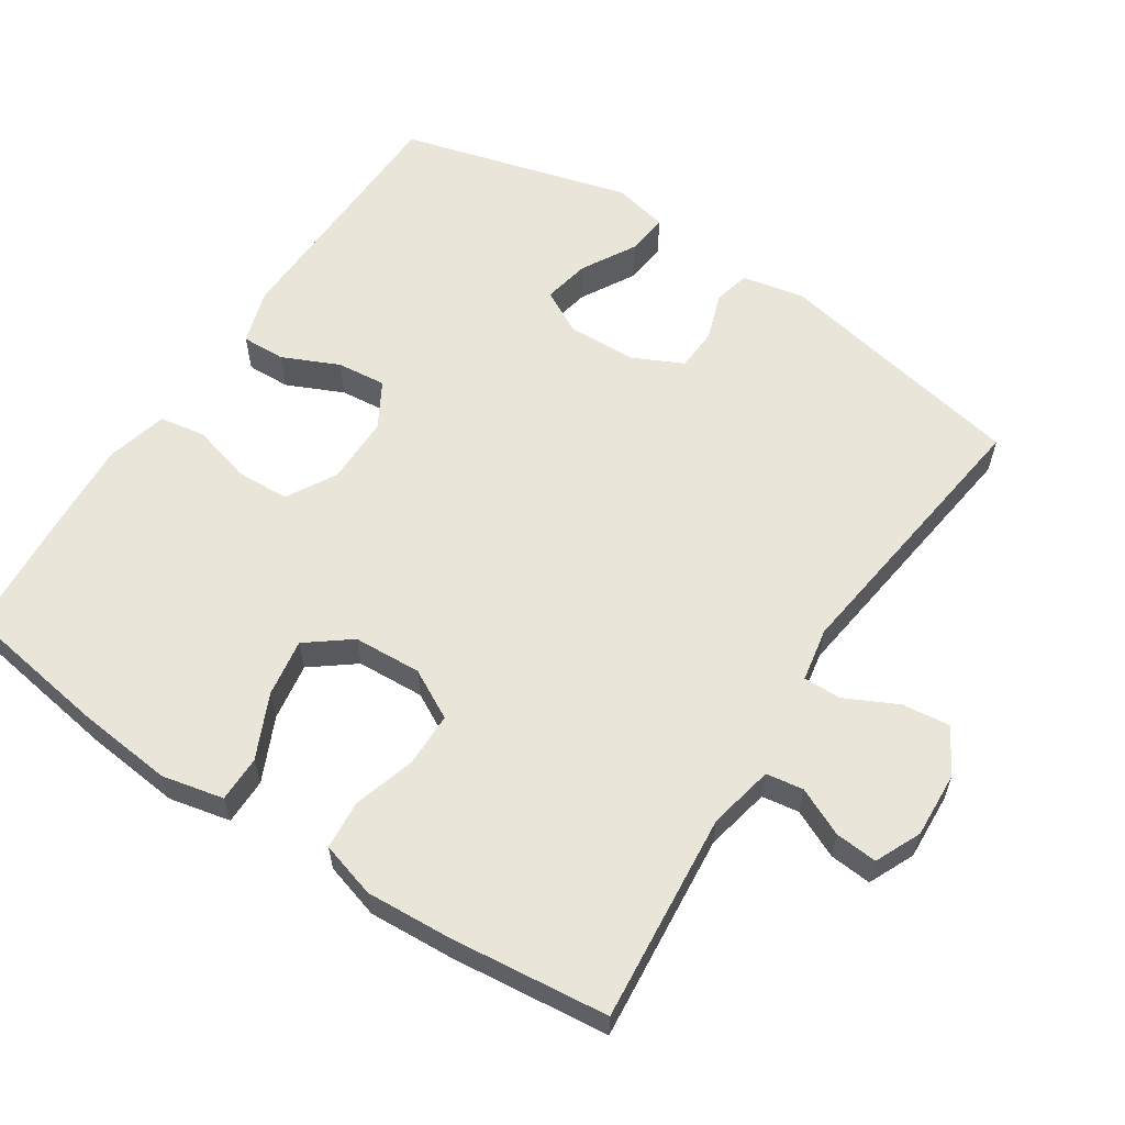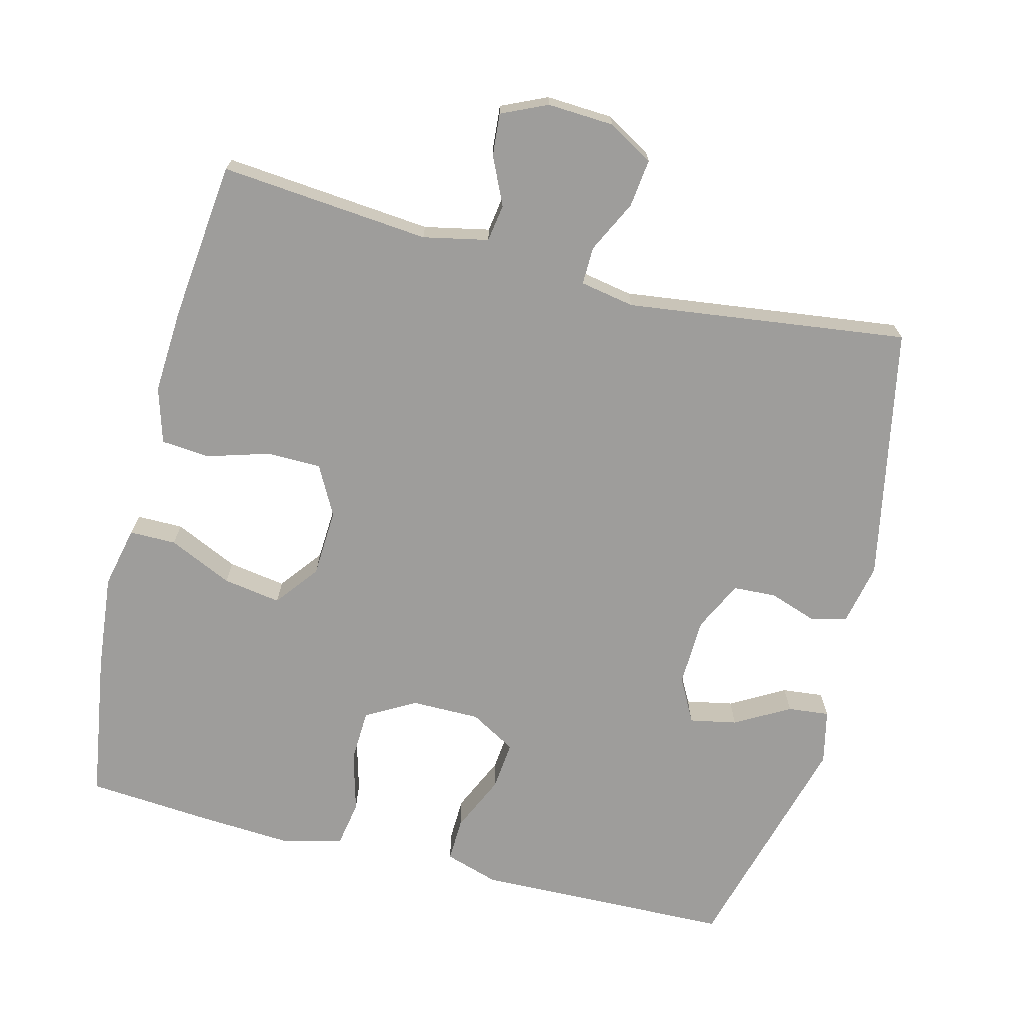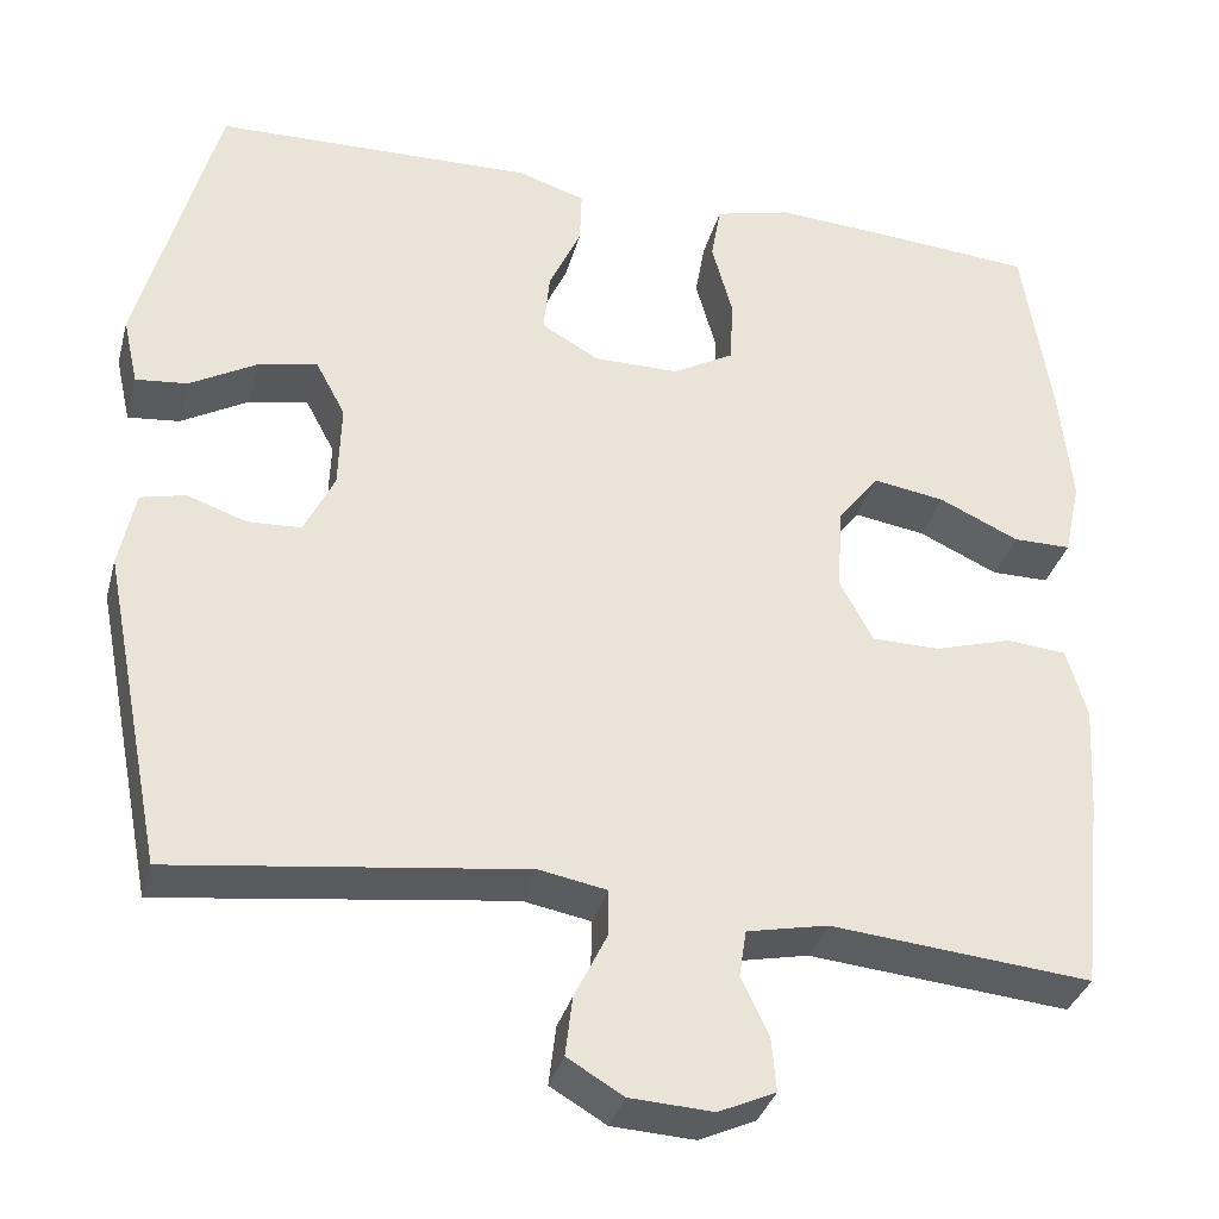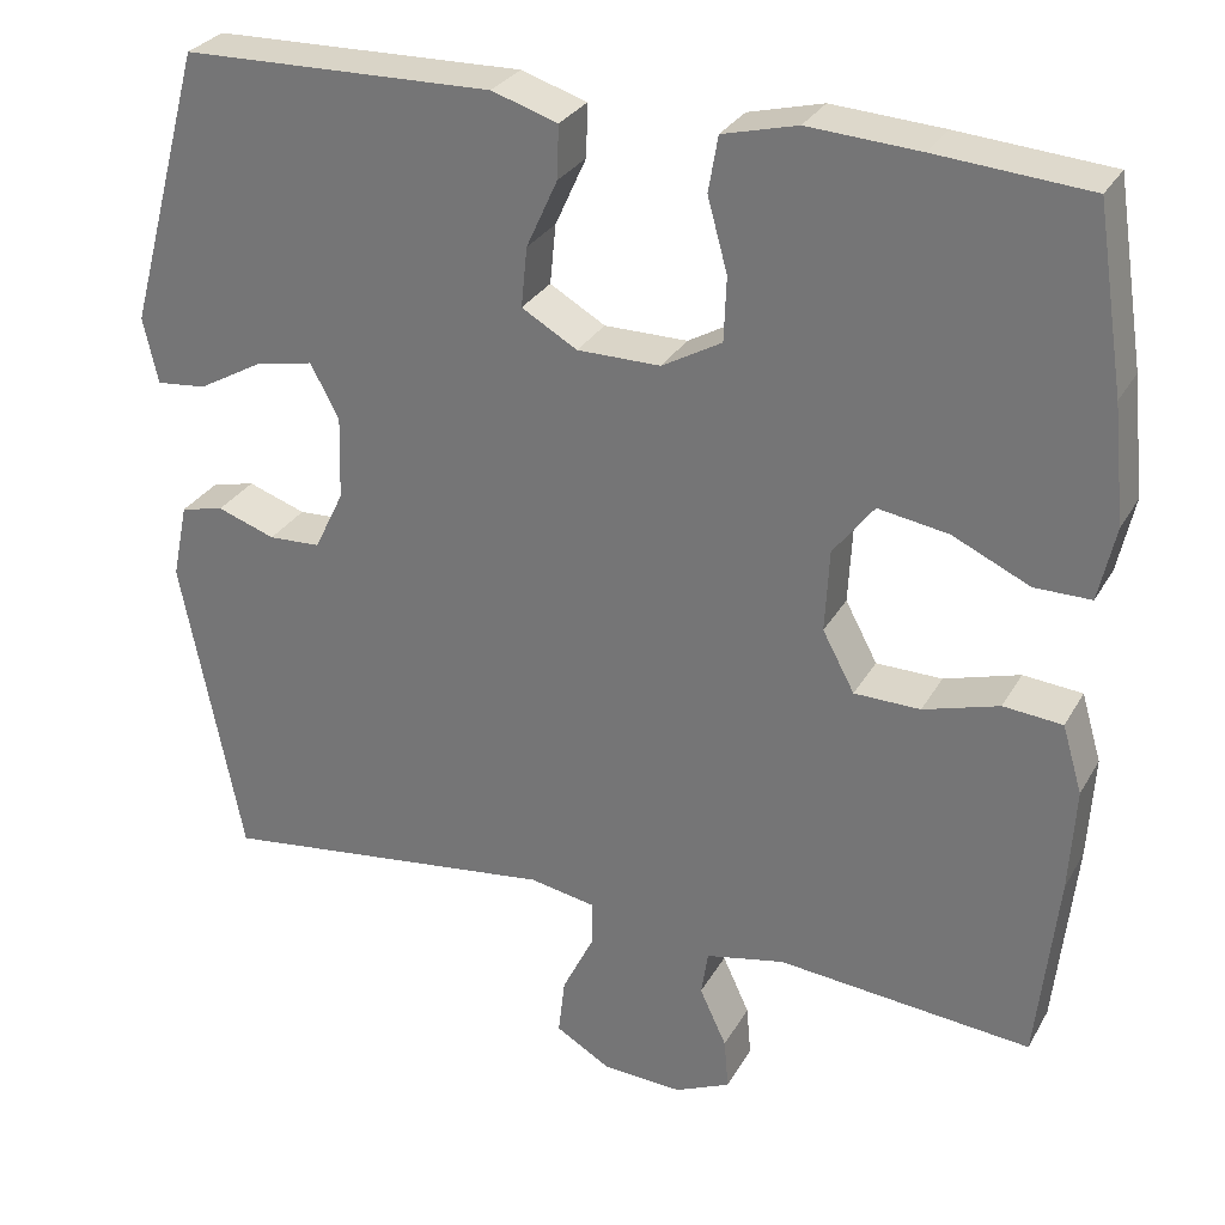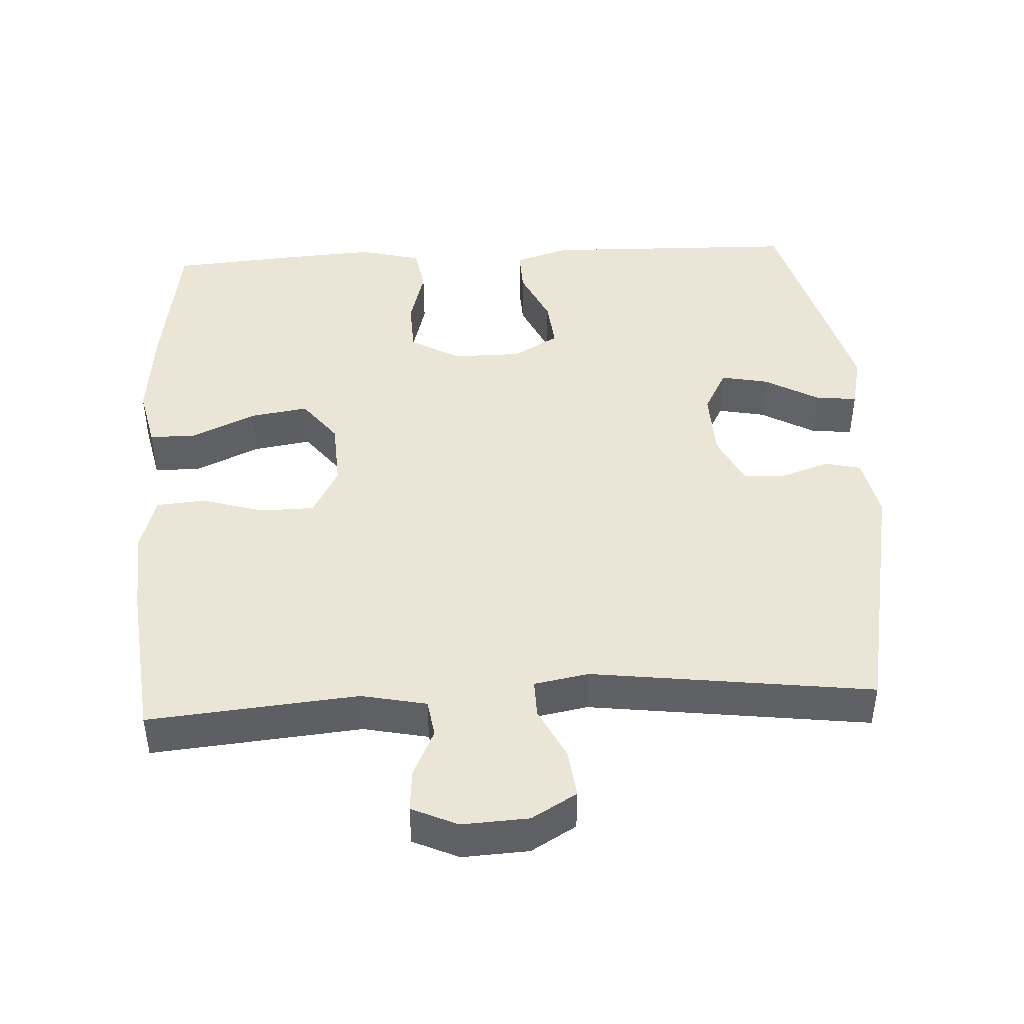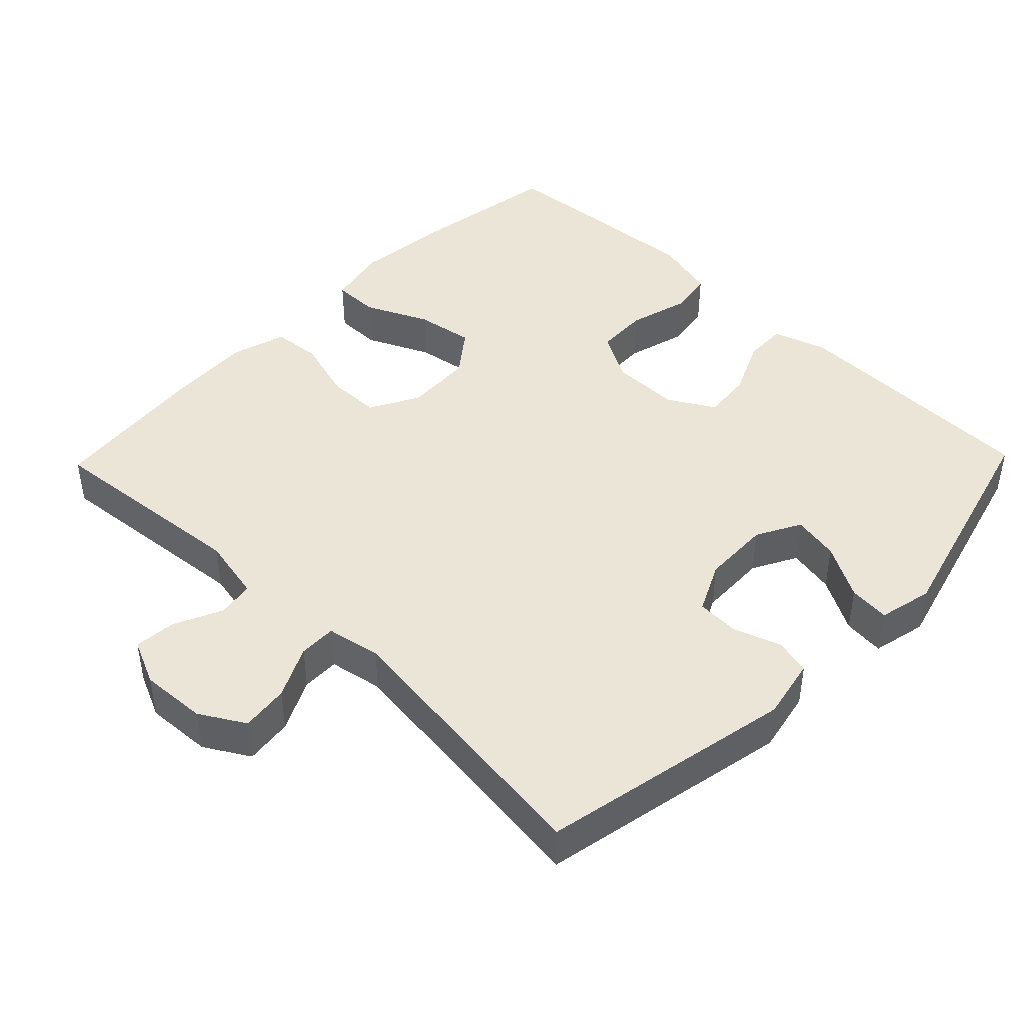
<metadata>
{"format":"obj","ext":"obj","renderer":"f3d","projection":"perspective","resolution":1024,"background":"white","views":[{"elev":59.7,"azim":123.3,"up":"+Y"},{"elev":-70.4,"azim":165.8,"up":"+Y"},{"elev":-34.3,"azim":-14.6,"up":"+Z"},{"elev":29.3,"azim":24.5,"up":"+Z"},{"elev":44.2,"azim":176.9,"up":"+Y"},{"elev":44.0,"azim":-135.9,"up":"+Y"}]}
</metadata>
<code>
v -0.5 0.07 -0.5
v -0.57 0.07 -0.144
v -0.552 0.07 -0.057
v -0.502 0.07 -0.045
v -0.435 0.07 -0.068
v -0.375 0.07 -0.065
v -0.341 0.07 0.005
v -0.338 0.07 0.101
v -0.371 0.07 0.163
v -0.437 0.07 0.15
v -0.513 0.07 0.107
v -0.571 0.07 0.101
v -0.588 0.07 0.177
v -0.5 0.07 0.5
v -0.261 0.07 0.506
v -0.141 0.07 0.509
v -0.065 0.07 0.485
v -0.067 0.07 0.424
v -0.103 0.07 0.345
v -0.11 0.07 0.276
v -0.046 0.07 0.239
v 0.05 0.07 0.239
v 0.119 0.07 0.278
v 0.122 0.07 0.352
v 0.099 0.07 0.436
v 0.11 0.07 0.5
v 0.196 0.07 0.522
v 0.324 0.07 0.514
v 0.5 0.07 0.5
v 0.532 0.07 0.293
v 0.546 0.07 0.157
v 0.527 0.07 0.071
v 0.462 0.07 0.071
v 0.373 0.07 0.112
v 0.292 0.07 0.125
v 0.245 0.07 0.064
v 0.24 0.07 -0.031
v 0.277 0.07 -0.1
v 0.353 0.07 -0.101
v 0.44 0.07 -0.075
v 0.508 0.07 -0.081
v 0.531 0.07 -0.159
v 0.524 0.07 -0.279
v 0.5 0.07 -0.5
v 0.207 0.07 -0.473
v 0.116 0.07 -0.492
v 0.108 0.07 -0.544
v 0.139 0.07 -0.611
v 0.144 0.07 -0.67
v 0.08 0.07 -0.699
v -0.013 0.07 -0.694
v -0.076 0.07 -0.657
v -0.068 0.07 -0.59
v -0.032 0.07 -0.517
v -0.031 0.07 -0.464
v -0.107 0.07 -0.45
v -0.5 0 -0.5
v -0.57 0 -0.144
v -0.552 0 -0.057
v -0.502 0 -0.045
v -0.435 0 -0.068
v -0.375 0 -0.065
v -0.341 0 0.005
v -0.338 0 0.101
v -0.371 0 0.163
v -0.437 0 0.15
v -0.513 0 0.107
v -0.571 0 0.101
v -0.588 0 0.177
v -0.5 0 0.5
v -0.261 0 0.506
v -0.141 0 0.509
v -0.065 0 0.485
v -0.067 0 0.424
v -0.103 0 0.345
v -0.11 0 0.276
v -0.046 0 0.239
v 0.05 0 0.239
v 0.119 0 0.278
v 0.122 0 0.352
v 0.099 0 0.436
v 0.11 0 0.5
v 0.196 0 0.522
v 0.324 0 0.514
v 0.5 0 0.5
v 0.532 0 0.293
v 0.546 0 0.157
v 0.527 0 0.071
v 0.462 0 0.071
v 0.373 0 0.112
v 0.292 0 0.125
v 0.245 0 0.064
v 0.24 0 -0.031
v 0.277 0 -0.1
v 0.353 0 -0.101
v 0.44 0 -0.075
v 0.508 0 -0.081
v 0.531 0 -0.159
v 0.524 0 -0.279
v 0.5 0 -0.5
v 0.207 0 -0.473
v 0.116 0 -0.492
v 0.108 0 -0.544
v 0.139 0 -0.611
v 0.144 0 -0.67
v 0.08 0 -0.699
v -0.013 0 -0.694
v -0.076 0 -0.657
v -0.068 0 -0.59
v -0.032 0 -0.517
v -0.031 0 -0.464
v -0.107 0 -0.45
f 52 53 54
f 51 52 54
f 50 51 54
f 49 50 54
f 48 49 54
f 47 48 54
f 46 47 54 55
f 45 46 55
f 43 44 45
f 42 43 45
f 41 42 45
f 40 41 45
f 39 40 45
f 45 55 56
f 39 45 56
f 38 39 56
f 32 33 34
f 31 32 34
f 30 31 34
f 29 30 34
f 28 29 34
f 27 28 34
f 26 27 34
f 25 26 34
f 24 25 34
f 23 24 34 35
f 22 23 35 36
f 17 18 19
f 16 17 19
f 15 16 19
f 14 15 19
f 13 14 19
f 12 13 19
f 11 12 19
f 10 11 19
f 9 10 19 20
f 8 9 20 21
f 3 4 5
f 2 3 5
f 1 2 5
f 56 1 5
f 56 5 6
f 56 6 7
f 38 56 7
f 37 38 7
f 22 36 37
f 21 22 37
f 8 21 37
f 7 8 37
f 110 109 108
f 110 108 107
f 110 107 106
f 110 106 105
f 110 105 104
f 110 104 103
f 111 110 103 102
f 111 102 101
f 101 100 99
f 101 99 98
f 101 98 97
f 101 97 96
f 101 96 95
f 112 111 101
f 112 101 95
f 112 95 94
f 90 89 88
f 90 88 87
f 90 87 86
f 90 86 85
f 90 85 84
f 90 84 83
f 90 83 82
f 90 82 81
f 90 81 80
f 91 90 80 79
f 92 91 79 78
f 75 74 73
f 75 73 72
f 75 72 71
f 75 71 70
f 75 70 69
f 75 69 68
f 75 68 67
f 75 67 66
f 76 75 66 65
f 77 76 65 64
f 61 60 59
f 61 59 58
f 61 58 57
f 61 57 112
f 62 61 112
f 63 62 112
f 63 112 94
f 63 94 93
f 93 92 78
f 93 78 77
f 93 77 64
f 93 64 63
f 1 57 58 2
f 2 58 59 3
f 3 59 60 4
f 4 60 61 5
f 5 61 62 6
f 6 62 63 7
f 7 63 64 8
f 8 64 65 9
f 9 65 66 10
f 10 66 67 11
f 11 67 68 12
f 12 68 69 13
f 13 69 70 14
f 14 70 71 15
f 15 71 72 16
f 16 72 73 17
f 17 73 74 18
f 18 74 75 19
f 19 75 76 20
f 20 76 77 21
f 21 77 78 22
f 22 78 79 23
f 23 79 80 24
f 24 80 81 25
f 25 81 82 26
f 26 82 83 27
f 27 83 84 28
f 28 84 85 29
f 29 85 86 30
f 30 86 87 31
f 31 87 88 32
f 32 88 89 33
f 33 89 90 34
f 34 90 91 35
f 35 91 92 36
f 36 92 93 37
f 37 93 94 38
f 38 94 95 39
f 39 95 96 40
f 40 96 97 41
f 41 97 98 42
f 42 98 99 43
f 43 99 100 44
f 44 100 101 45
f 45 101 102 46
f 46 102 103 47
f 47 103 104 48
f 48 104 105 49
f 49 105 106 50
f 50 106 107 51
f 51 107 108 52
f 52 108 109 53
f 53 109 110 54
f 54 110 111 55
f 55 111 112 56
f 56 112 57 1

</code>
